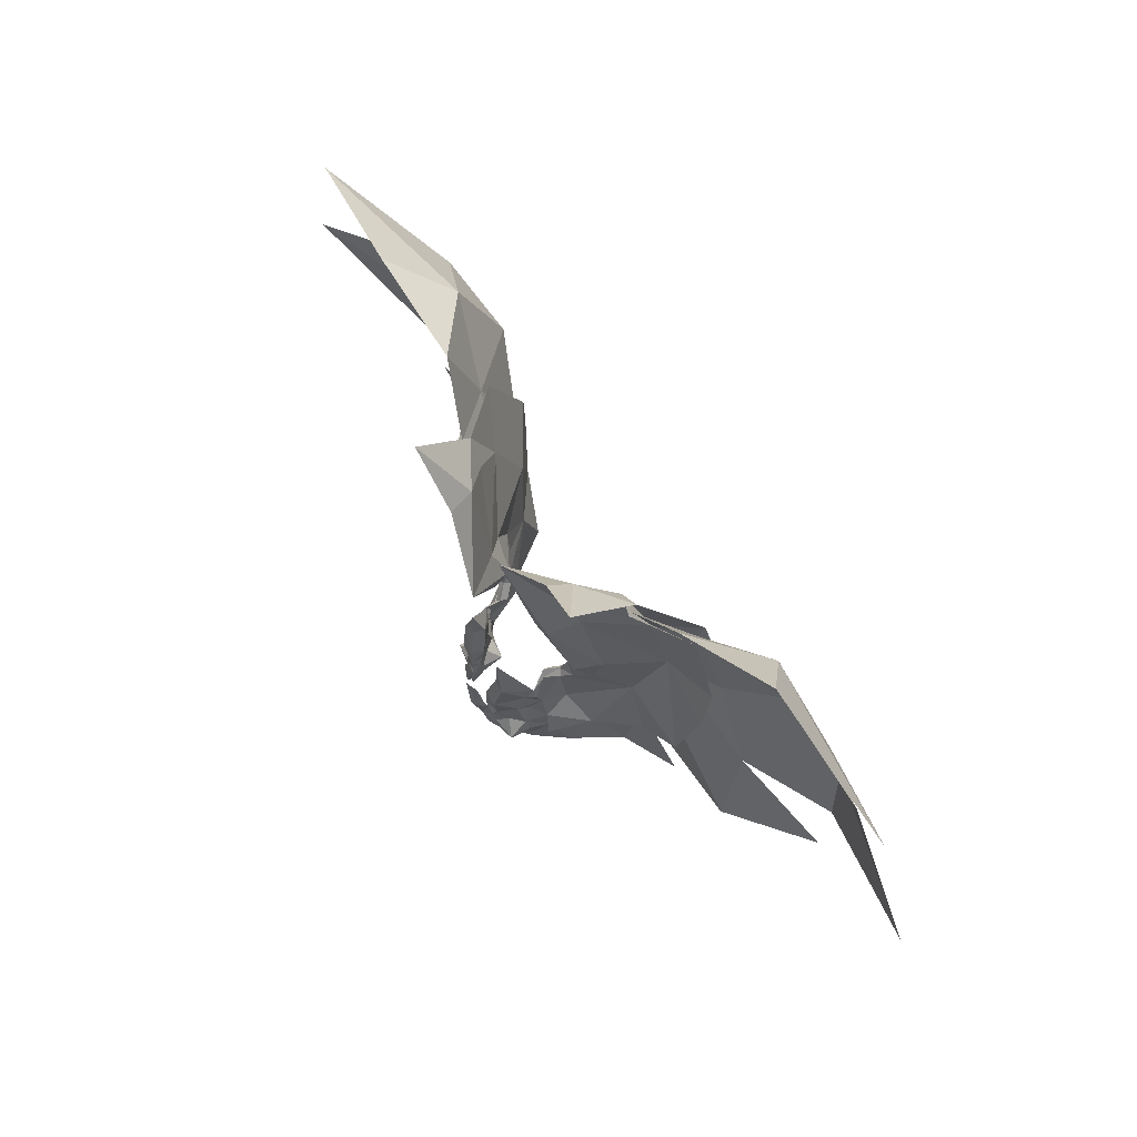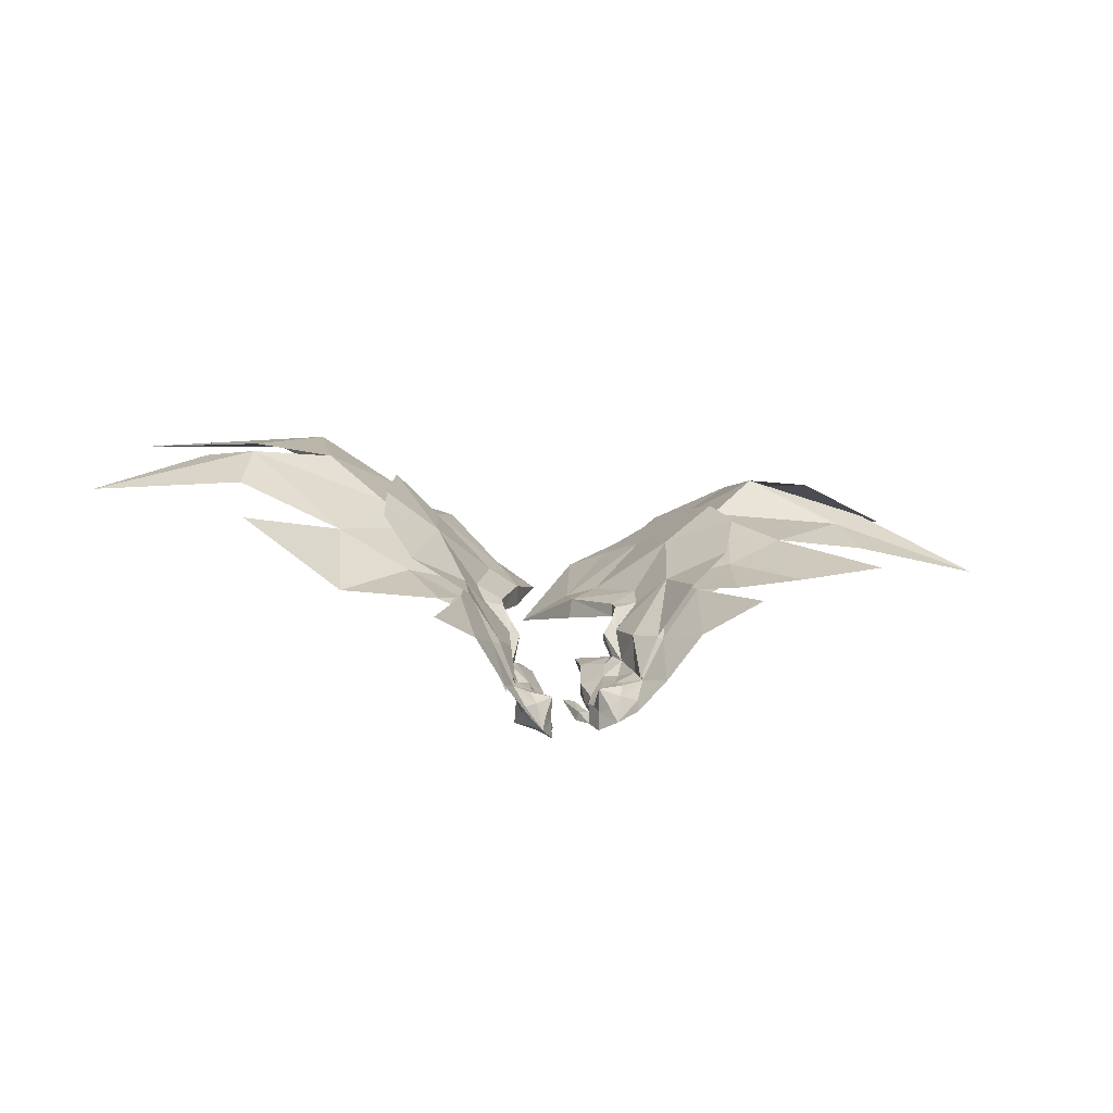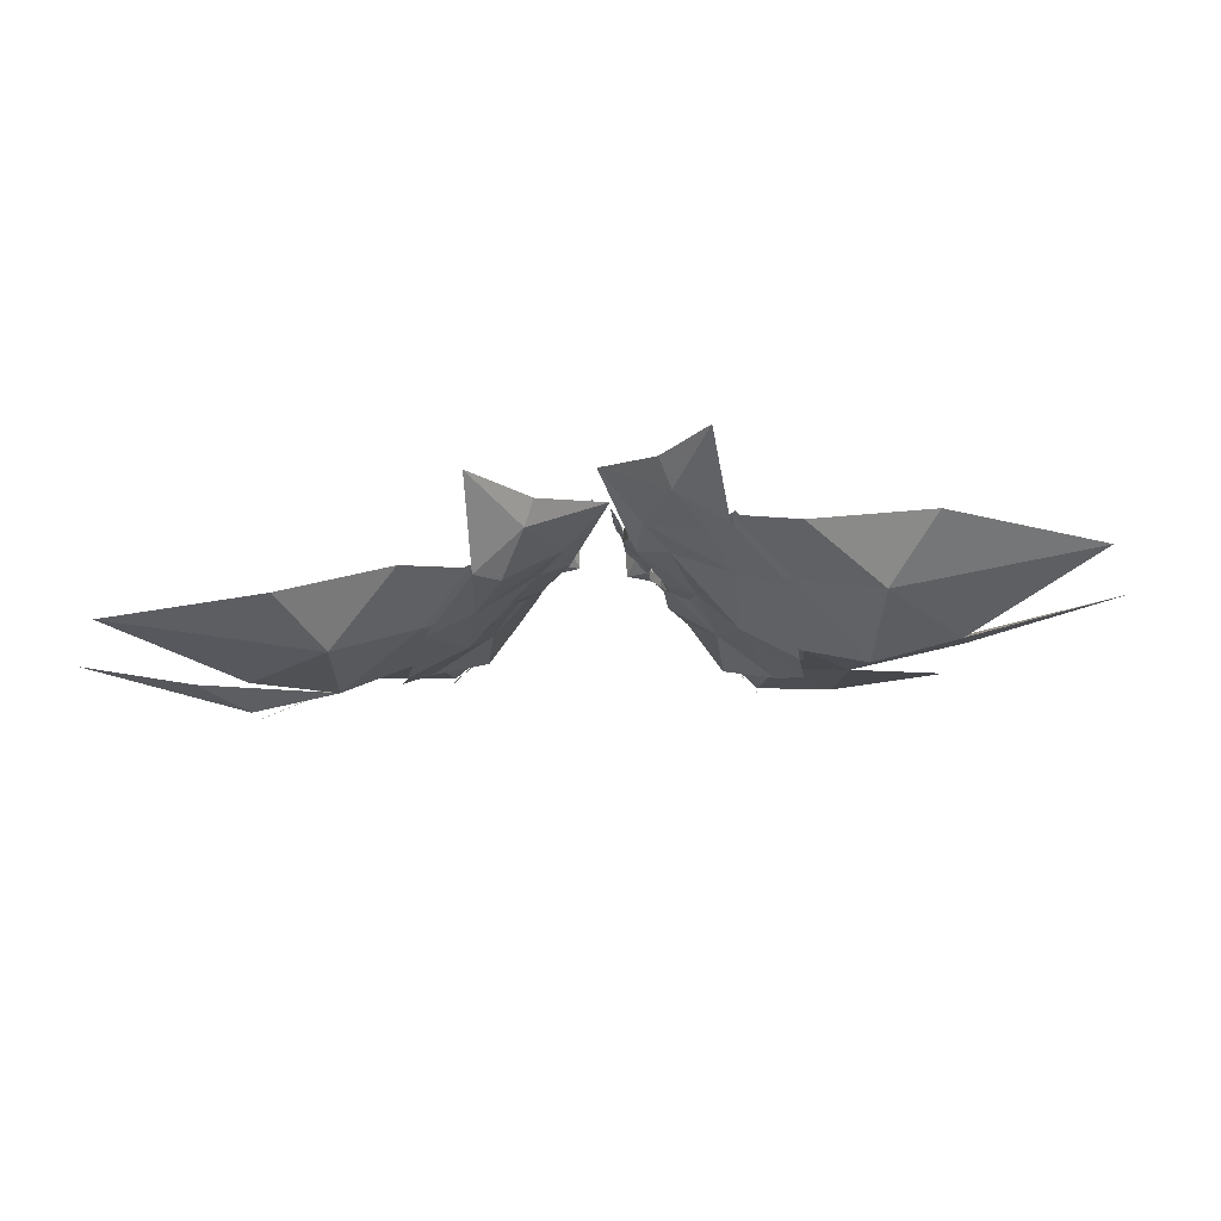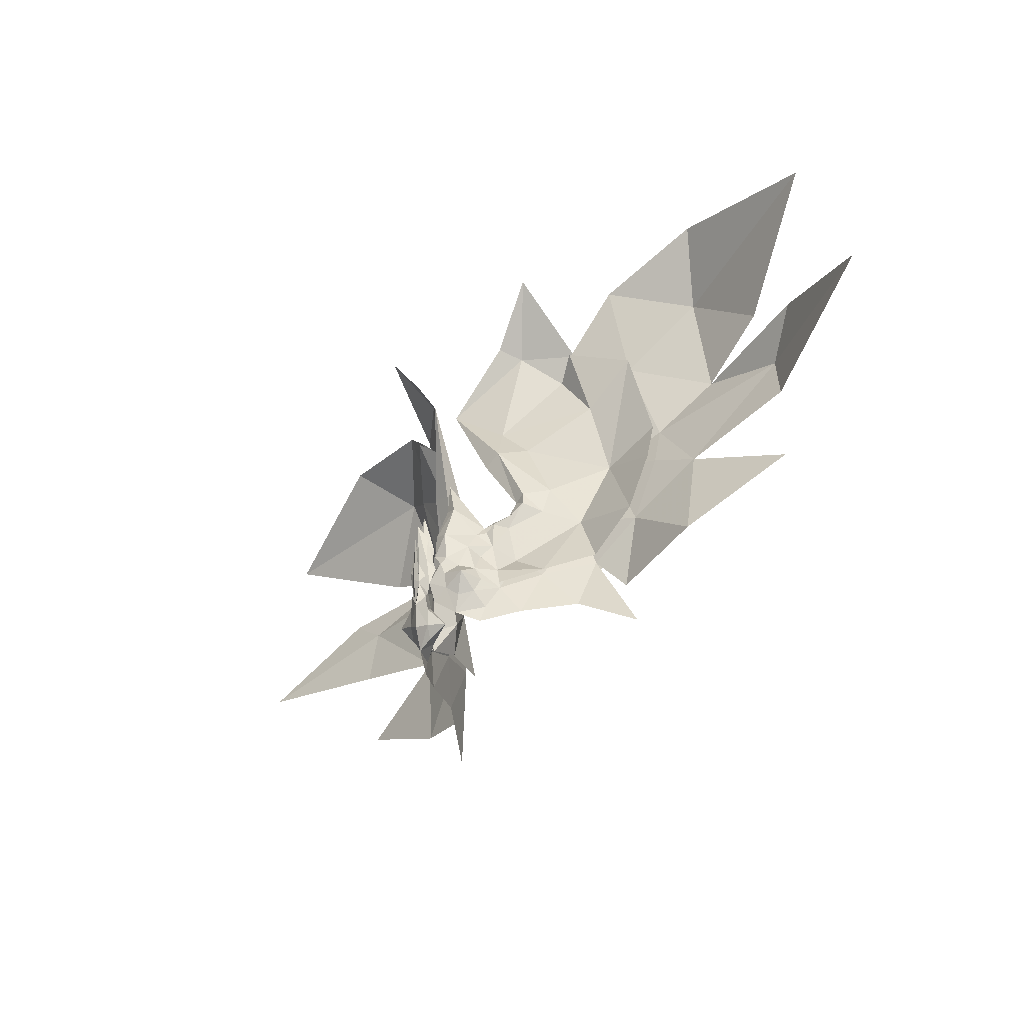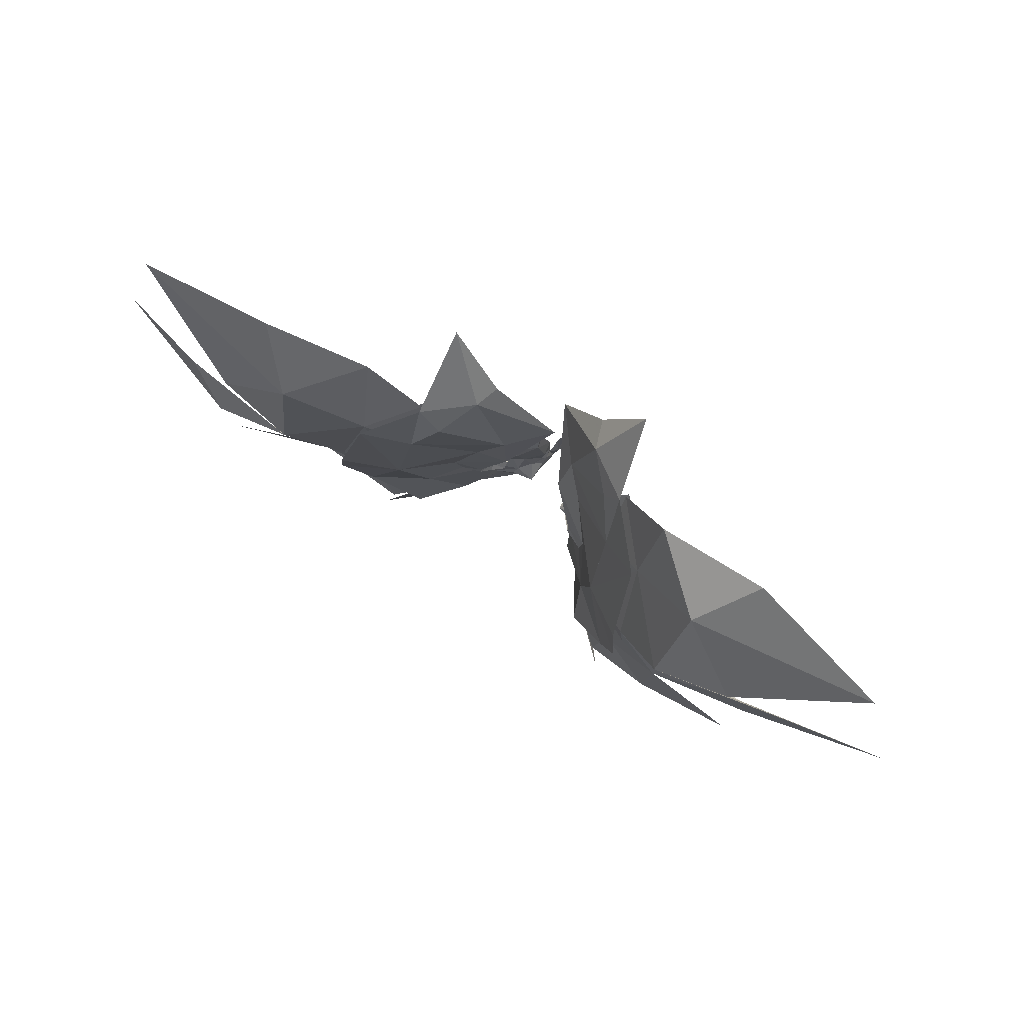
<metadata>
{"format":"obj","ext":"obj","renderer":"f3d","projection":"perspective","resolution":1024,"background":"white","views":[{"elev":65.4,"azim":63.9,"up":"+Z"},{"elev":22.6,"azim":169.0,"up":"+Y"},{"elev":77.6,"azim":-174.7,"up":"+Z"},{"elev":-39.6,"azim":59.6,"up":"+Z"},{"elev":75.9,"azim":-138.4,"up":"+Z"}]}
</metadata>
<code>
g fenghuang02
v 10.06 -14.39 11.55
v 9.565 -15.2 8.389
v 13.98 -9.12 10.1
v 11.5 -12.12 15.92
v 7.09 -21.18 22.42
v 9.209 -17.82 24.99
v 7.372 -21.81 27.5
v 8.539 -19.37 20.29
v 6.364 -22.03 21.11
v 7.156 -21.5 18.55
v 10.27 -16.79 19.46
v 9.333 -15.17 23.51
v 4.339 -23.88 22.58
v 2.975 -24.76 22.07
v 4.186 -23.06 17.61
v 5.404 -8.174 60.26
v 8.229 -10.84 52.1
v 9.583 -4.826 54.4
v 4.796 -11.54 50.5
v 9.873 -7.599 39.3
v 12.11 -7.485 40.24
v 13.43 -3.82 36.37
v 17.61 2.125 33.16
v 14.17 -2.518 41.82
v 12.25 -7.619 37.78
v 9.16 -8.809 36.14
v 10.46 -9.187 35.3
v 9.33 -8.993 32.98
v 8.563 -11.88 33.22
v 10.16 -13.04 26.26
v 9.147 -15.92 28.53
v 8.019 -20.36 33.81
v 3.715 -23.5 28.27
v 2.558 -25.16 31.54
v 4.275 -22.78 23.5
v 5.762 -20.09 41.19
v 5.67 -20.38 34.74
v 4.658 -22.07 28.49
v 4.617 -22.26 23.73
v 4.745 -22.15 20.79
v 10.06 -14.23 29.05
v 9.259 -14.32 30.66
v 10.28 -11.76 78.55
v -1.561 -15.24 67.05
v 11.4 -7.185 76.91
v 7.488 -11.46 34.33
v 11.23 -20.27 17.01
v 10.92 -15.88 16.85
v 4.804 -22.24 13.24
v 7.388 -21.24 15.19
v 7.056 -18.94 10.51
v 10.06 -14.39 11.55
v 10.25 -16.95 14.24
v 8.668 -19.35 13.42
v 11.15 -12.52 20.13
v 11.5 -12.12 15.92
v 7.056 -18.94 10.51
v 18.82 4.42 62.8
v 14.54 0.5678 71.38
v 18.99 0.9729 75.65
v 21.14 -12.62 88.53
v 20.65 7.298 46.92
v 10.44 -8.071 24.57
v 19 0.1618 12.02
v 27.13 7.539 5.982
v 20.01 3.762 22.28
v 14.69 -4.719 19.84
v 24.94 6.981 15.03
v 42.28 8.94 17.56
v 28.72 7.194 28.59
v 20.01 3.762 22.28
v 54.78 23.05 54.65
v 39.78 19.26 59.74
v 30.69 12.64 50.94
v 63.48 20.4 61.61
v 29.92 2.67 84.96
v 39.78 16.39 79.78
v 47.73 10.36 92.19
v 26.53 9.068 69.43
v 19.6 -0.256 74.84
v 17.61 2.125 33.16
v 10.44 -8.071 24.57
v 53.64 20.21 66.99
v 76.15 15.33 83.58
v 85.09 17.81 53.8
v 31.6 10.43 42.07
v 20.65 7.298 46.92
v 17.61 2.125 33.16
v 58.14 20.05 27.76
v 40.44 12.95 36.82
v 57.88 20.94 43.75
v 18.82 4.42 62.8
v 14.54 0.5678 71.38
v 11.15 -12.52 20.13
v 4.699 -19.6 22.38
v 3.874 -19.49 27.44
v 6.902 -16.29 24.95
v 5.844 -17.58 20.24
v 4.461 -19.71 18.5
v 4.23 -20.61 21.07
v 7.576 -15 19.41
v 3.258 -23.16 22.56
v 4.587 -7.767 51.27
v 9.557 -5.291 39.97
v 9.696 -5.426 37.52
v 8.703 -7.677 35.12
v 7.231 -10.11 33.4
v 7.859 -15.06 28.51
v 4.803 -18.23 33.75
v 9.05 -13.56 29.04
v 4.059 -15.51 16.88
v 8.221 -14.09 16.8
v 4.692 -19.45 15.14
v 5.973 -17.57 13.37
v 7.558 -15.16 14.19
v -10.96 -15.08 11.62
v -16.07 -10.91 10.27
v -10.32 -15.71 8.445
v -12.86 -13.27 16.03
v -6.292 -21.04 22.38
v -6.351 -21.77 27.45
v -9.139 -18.33 25.01
v -8.165 -19.62 20.28
v -5.396 -21.67 21.05
v -6.323 -21.33 18.5
v -9.925 -15.78 23.57
v -10.49 -17.54 19.5
v -2.961 -22.99 22.47
v -3.073 -22.1 17.52
v -1.429 -23.5 21.95
v -7.084 -14.3 59.36
v -12.09 -10.87 54.25
v -9.019 -15.41 50.61
v -12.09 -10.32 38.94
v -5.541 -14.63 49.14
v -14.27 -10.88 39.83
v -16.43 -6.862 36.77
v -17.31 -6.898 42.35
v -21.85 -1.411 34.76
v -14.44 -10.53 37.4
v -11.2 -10.67 35.62
v -12.41 -11.14 34.69
v -11.4 -10.23 32.48
v -10.03 -12.88 32.14
v -11.22 -13.94 26.35
v -9.505 -16.5 28.57
v -7.259 -20.59 33.79
v -2.383 -22.52 28.16
v -0.817 -23.88 31.4
v -3.158 -21.91 23.41
v -5.051 -19.85 41.15
v -4.966 -20.04 34.69
v -3.644 -21.37 28.42
v -3.614 -21.5 23.66
v -3.8 -21.39 20.71
v -10.8 -15.1 29.13
v -9.979 -15 30.72
v -8.841 -20.37 79.03
v -11.5 -15.37 77.79
v 1.227 -21.58 64.71
v -9.049 -12.48 33.34
v -10.59 -21.11 17.01
v -11.36 -16.79 16.91
v -6.651 -21.1 15.15
v -3.924 -21.42 13.16
v -6.948 -18.74 10.49
v -10.49 -17.63 14.28
v -10.96 -15.08 11.62
v -8.375 -19.57 13.42
v -12.38 -13.61 20.24
v -12.86 -13.27 16.03
v -6.948 -18.74 10.49
v -23.17 -5.818 64.19
v -17.87 -10.81 72.07
v -21.3 -11.01 77.2
v -16.76 -22.67 91.3
v -25.22 0.2408 49.3
v -12.87 -7.857 24.42
v -23.19 -3.165 12.36
v -24.9 1.05 23.36
v -33 4.888 7.413
v -17.72 -6.918 20.07
v -30.58 3.861 16.39
v -33.13 2.598 30.52
v -43.96 3.343 18.85
v -24.9 1.05 23.36
v -62.75 -1.061 55.43
v -35.98 3.811 53.58
v -46.39 6.76 63.12
v -70.57 -2.391 61.88
v -32.27 -9.877 87.37
v -53.01 -12.62 90.9
v -46.59 -1.419 81.6
v -32.11 -4.169 71.05
v -21.66 -12.46 76.66
v -21.85 -1.411 34.76
v -12.87 -7.857 24.42
v -60.44 2.607 69
v -81.51 -11.99 81.21
v -91.05 -11.93 50.09
v -25.22 0.2408 49.3
v -36.7 3.316 44.2
v -21.85 -1.411 34.76
v -45.33 3.337 38.56
v -63.1 0.3445 28.19
v -64.18 -2.009 44
v -23.17 -5.818 64.19
v -17.87 -10.81 72.07
v -12.38 -13.61 20.24
v -4.363 -18.92 22.34
v -7.278 -16.28 24.97
v -3.53 -18.66 27.39
v -5.991 -17.22 20.24
v -3.674 -19.77 21.01
v -4.149 -18.93 18.46
v -8.312 -15.14 19.45
v -2.089 -22.02 22.45
v -6.46 -11.31 50.86
v -12.26 -8.186 40.08
v -12.42 -7.838 37.65
v -11.02 -9.285 34.86
v -9.105 -10.94 32.71
v -8.466 -15.36 28.55
v -4.666 -17.73 33.73
v -9.982 -14.2 29.11
v -4.809 -14.74 16.88
v -9.19 -14.39 16.86
v -4.477 -18.7 15.1
v -8.318 -15.24 14.23
v -6.201 -17.17 13.37
f 1 2 3
f 3 4 1
f 5 6 7
f 8 5 9
f 9 10 8
f 6 11 12
f 13 14 15
f 16 17 18
f 17 19 20
f 20 21 17
f 22 23 24
f 21 20 25
f 25 20 26
f 26 27 25
f 28 27 29
f 28 29 30
f 12 30 6
f 31 32 7
f 7 6 31
f 33 34 13
f 13 35 33
f 36 37 32
f 32 37 38
f 38 7 32
f 7 38 39
f 39 5 7
f 5 39 9
f 9 40 15
f 30 41 31
f 42 36 32
f 32 31 42
f 43 44 45
f 28 22 25
f 25 27 28
f 22 24 21
f 21 25 22
f 24 18 17
f 17 21 24
f 44 19 17
f 26 46 29
f 29 27 26
f 29 46 42
f 42 41 29
f 41 42 31
f 13 34 14
f 13 15 40
f 40 35 13
f 11 8 47
f 11 47 48
f 16 44 17
f 15 49 50
f 50 10 15
f 51 52 53
f 53 54 51
f 50 49 51
f 51 54 50
f 11 55 12
f 9 15 10
f 53 52 56
f 56 48 53
f 11 48 56
f 56 55 11
f 47 54 53
f 10 50 47
f 8 10 47
f 47 53 48
f 47 50 54
f 39 40 9
f 5 8 6
f 1 57 2
f 6 8 11
f 30 31 6
f 16 18 58
f 58 59 16
f 29 41 30
f 60 61 45
f 45 61 43
f 45 16 59
f 58 18 62
f 59 60 45
f 23 22 28
f 28 63 23
f 63 28 30
f 30 12 55
f 55 63 30
f 23 62 24
f 18 24 62
f 64 65 66
f 66 67 64
f 68 69 70
f 70 71 68
f 72 73 74
f 73 72 75
f 76 77 78
f 79 77 76
f 76 80 79
f 3 64 67
f 67 4 3
f 81 82 67
f 67 66 81
f 67 82 4
f 79 74 73
f 73 83 77
f 77 79 73
f 77 83 84
f 77 84 78
f 85 75 72
f 70 86 87
f 87 88 70
f 71 70 88
f 69 89 90
f 90 70 69
f 90 91 72
f 72 74 90
f 72 91 85
f 79 92 87
f 87 74 79
f 92 79 80
f 80 93 92
f 74 87 86
f 70 90 86
f 86 90 74
f 82 94 4
f 95 96 97
f 98 99 100
f 100 95 98
f 97 12 101
f 102 15 14
f 16 18 103
f 103 104 20
f 20 19 103
f 104 105 20
f 105 106 26
f 26 20 105
f 28 107 106
f 28 30 107
f 12 97 30
f 108 97 96
f 96 109 108
f 33 35 102
f 102 34 33
f 36 109 37
f 109 96 38
f 38 37 109
f 96 95 39
f 39 38 96
f 95 100 39
f 100 15 40
f 30 108 110
f 42 108 109
f 109 36 42
f 28 106 105
f 105 22 28
f 22 105 104
f 104 24 22
f 24 104 103
f 103 18 24
f 44 103 19
f 26 106 107
f 107 46 26
f 107 110 42
f 42 46 107
f 110 108 42
f 102 14 34
f 102 35 40
f 40 15 102
f 101 111 98
f 101 112 111
f 16 103 44
f 15 99 113
f 113 49 15
f 51 114 115
f 115 52 51
f 113 114 51
f 51 49 113
f 101 12 55
f 100 99 15
f 115 112 56
f 56 52 115
f 101 55 56
f 56 112 101
f 111 115 114
f 99 111 113
f 98 111 99
f 111 112 115
f 111 114 113
f 39 100 40
f 95 97 98
f 97 101 98
f 30 97 108
f 107 30 110
f 44 16 45
f 116 117 118
f 117 116 119
f 120 121 122
f 123 124 120
f 124 123 125
f 122 126 127
f 128 129 130
f 131 132 133
f 133 134 135
f 134 133 136
f 137 138 139
f 136 140 134
f 140 141 134
f 141 140 142
f 143 144 142
f 143 145 144
f 126 122 145
f 146 121 147
f 121 146 122
f 148 128 149
f 128 148 150
f 151 147 152
f 147 153 152
f 153 147 121
f 121 154 153
f 154 121 120
f 120 124 154
f 124 129 155
f 145 146 156
f 157 147 151
f 147 157 146
f 158 159 160
f 143 140 137
f 140 143 142
f 137 136 138
f 136 137 140
f 138 133 132
f 133 138 136
f 160 133 135
f 141 144 161
f 144 141 142
f 144 157 161
f 157 144 156
f 156 146 157
f 128 130 149
f 128 155 129
f 155 128 150
f 127 162 123
f 127 163 162
f 131 133 160
f 129 164 165
f 164 129 125
f 166 167 168
f 167 166 169
f 164 166 165
f 166 164 169
f 127 126 170
f 124 125 129
f 167 171 168
f 171 167 163
f 127 171 163
f 171 127 170
f 162 167 169
f 125 162 164
f 123 162 125
f 162 163 167
f 162 169 164
f 154 124 155
f 120 122 123
f 116 118 172
f 122 127 123
f 145 122 146
f 131 173 132
f 173 131 174
f 144 145 156
f 175 159 176
f 159 158 176
f 159 174 131
f 173 177 132
f 174 159 175
f 139 143 137
f 143 139 178
f 178 145 143
f 145 170 126
f 170 145 178
f 139 138 177
f 132 177 138
f 179 180 181
f 180 179 182
f 183 184 185
f 184 183 186
f 187 188 189
f 189 190 187
f 191 192 193
f 194 191 193
f 191 194 195
f 117 182 179
f 182 117 119
f 196 182 197
f 182 196 180
f 182 119 197
f 194 189 188
f 189 193 198
f 193 189 194
f 193 199 198
f 193 192 199
f 200 187 190
f 184 201 202
f 201 184 203
f 186 203 184
f 185 204 205
f 204 185 184
f 204 187 206
f 187 204 188
f 187 200 206
f 194 201 207
f 201 194 188
f 207 195 194
f 195 207 208
f 188 202 201
f 184 202 204
f 202 188 204
f 197 119 209
f 210 211 212
f 213 214 215
f 214 213 210
f 211 216 126
f 217 130 129
f 131 218 132
f 218 134 219
f 134 218 135
f 219 134 220
f 220 141 221
f 141 220 134
f 143 221 222
f 143 222 145
f 126 145 211
f 223 212 211
f 212 223 224
f 148 217 150
f 217 148 149
f 151 152 224
f 224 153 212
f 153 224 152
f 212 154 210
f 154 212 153
f 210 154 214
f 214 155 129
f 145 225 223
f 157 224 223
f 224 157 151
f 143 220 221
f 220 143 137
f 137 219 220
f 219 137 138
f 138 218 219
f 218 138 132
f 160 135 218
f 141 222 221
f 222 141 161
f 222 157 225
f 157 222 161
f 225 157 223
f 217 149 130
f 217 155 150
f 155 217 129
f 216 213 226
f 216 226 227
f 131 160 218
f 129 228 215
f 228 129 165
f 166 229 230
f 229 166 168
f 228 166 230
f 166 228 165
f 216 170 126
f 214 129 215
f 229 171 227
f 171 229 168
f 216 171 170
f 171 216 227
f 226 230 229
f 215 228 226
f 213 215 226
f 226 229 227
f 226 228 230
f 154 155 214
f 210 213 211
f 211 213 216
f 145 223 211
f 222 225 145
f 160 159 131
g fenghuang02
v 17.61 2.125 33.16
v 10.44 -8.071 24.57
v 13.5 -4.312 19.63
v 18.68 4.82 21.09
v 20.65 7.298 46.92
v 28.02 9.27 29.26
v 31.71 13.48 40.97
v 25.96 10.75 70.25
v 18.82 4.42 62.8
v 29.92 14.25 51.03
v 18.99 0.9729 75.65
v 14.54 0.5678 71.38
v 15.93 -5.361 19.99
v 21.96 2.403 22.47
v 11.15 -12.52 20.13
v 12.93 -13.07 15.95
v 30.54 4.72 28.93
v 32.27 8.251 41.81
v 28.15 7.808 70.21
v 31.57 10.45 50.75
v 19.9 -0.8999 74.42
v 11.05 -11.82 15.91
v -21.85 -1.411 34.76
v -16.67 -6.229 19.86
v -12.87 -7.857 24.42
v -23.86 2.501 22.32
v -25.22 0.2408 49.3
v -32.71 4.615 31.52
v -37.16 6.465 43.57
v -31.82 -2.689 72.3
v -23.17 -5.818 64.19
v -35.43 5.443 54.03
v -21.3 -11.01 77.2
v -17.87 -10.81 72.07
v -18.77 -7.846 20.23
v -26.48 -0.7171 23.35
v -12.38 -13.61 20.24
v -14.01 -14.54 16.06
v -34.64 -0.09949 30.4
v -37.08 1.138 43.58
v -33.58 -5.769 71.36
v -36.56 1.619 52.9
v -21.84 -13.21 76.37
v -12.5 -12.87 16.03
f 231 232 233
f 233 234 231
f 235 231 236
f 236 237 235
f 234 236 231
f 238 239 235
f 235 240 238
f 239 238 241
f 241 242 239
f 231 232 243
f 243 244 231
f 243 232 245
f 245 246 243
f 247 248 235
f 235 231 247
f 244 247 231
f 249 239 235
f 235 250 249
f 239 249 251
f 251 242 239
f 250 235 248
f 237 240 235
f 233 232 252
f 232 245 252
f 253 254 255
f 254 253 256
f 257 258 253
f 258 257 259
f 256 253 258
f 260 257 261
f 257 260 262
f 261 263 260
f 263 261 264
f 253 265 255
f 265 253 266
f 265 267 255
f 267 265 268
f 269 257 270
f 257 269 253
f 266 253 269
f 271 257 261
f 257 271 272
f 261 273 271
f 273 261 264
f 272 270 257
f 259 257 262
f 254 274 255
f 255 274 267

</code>
